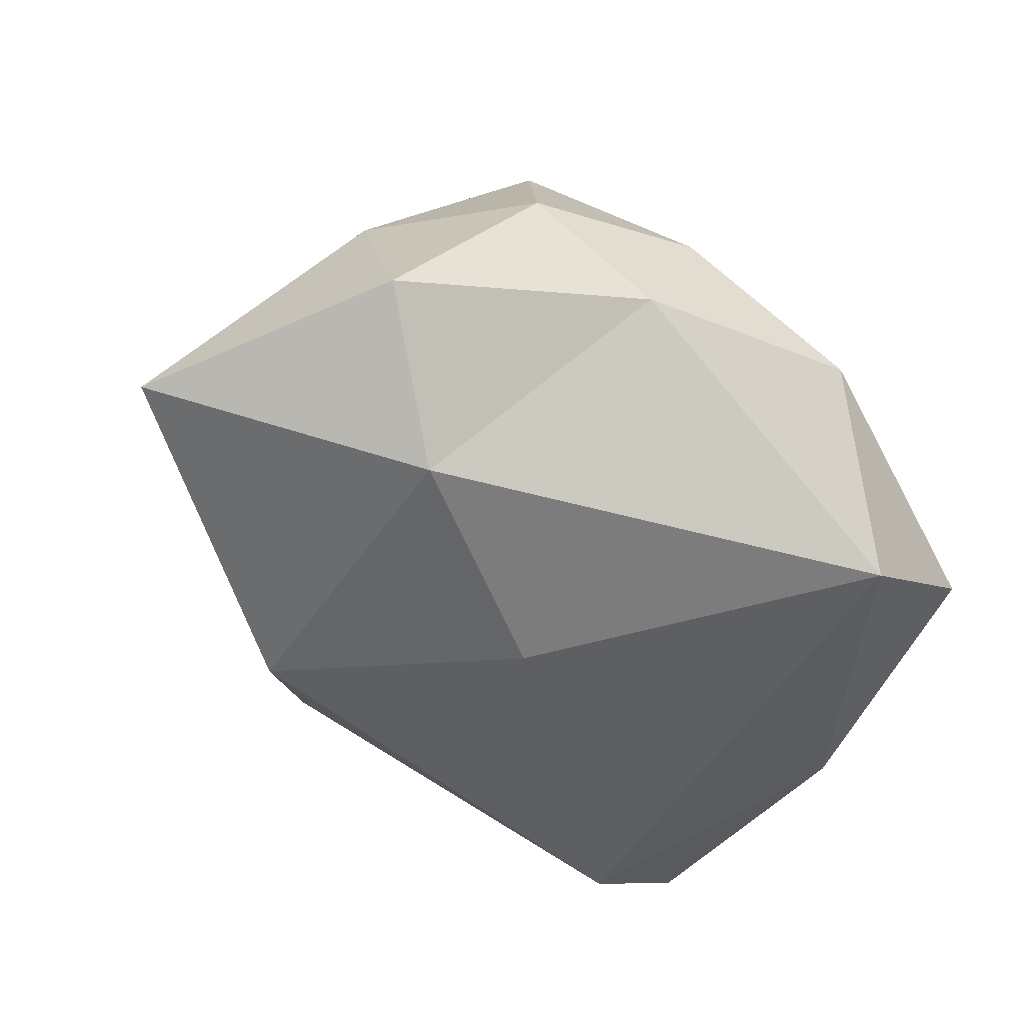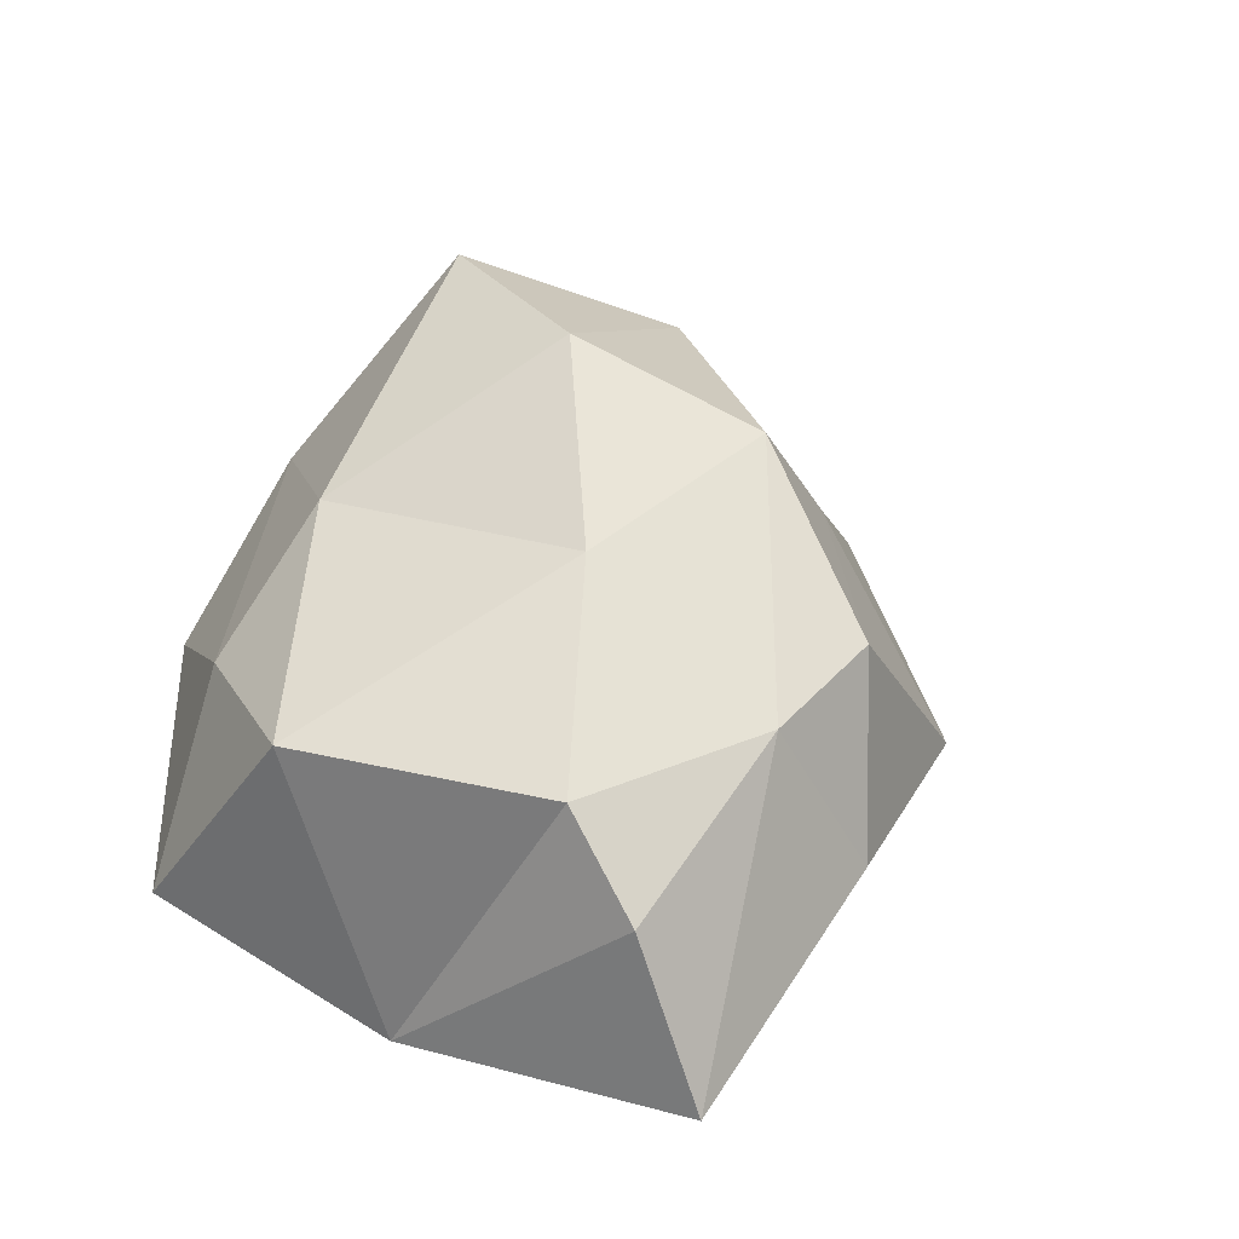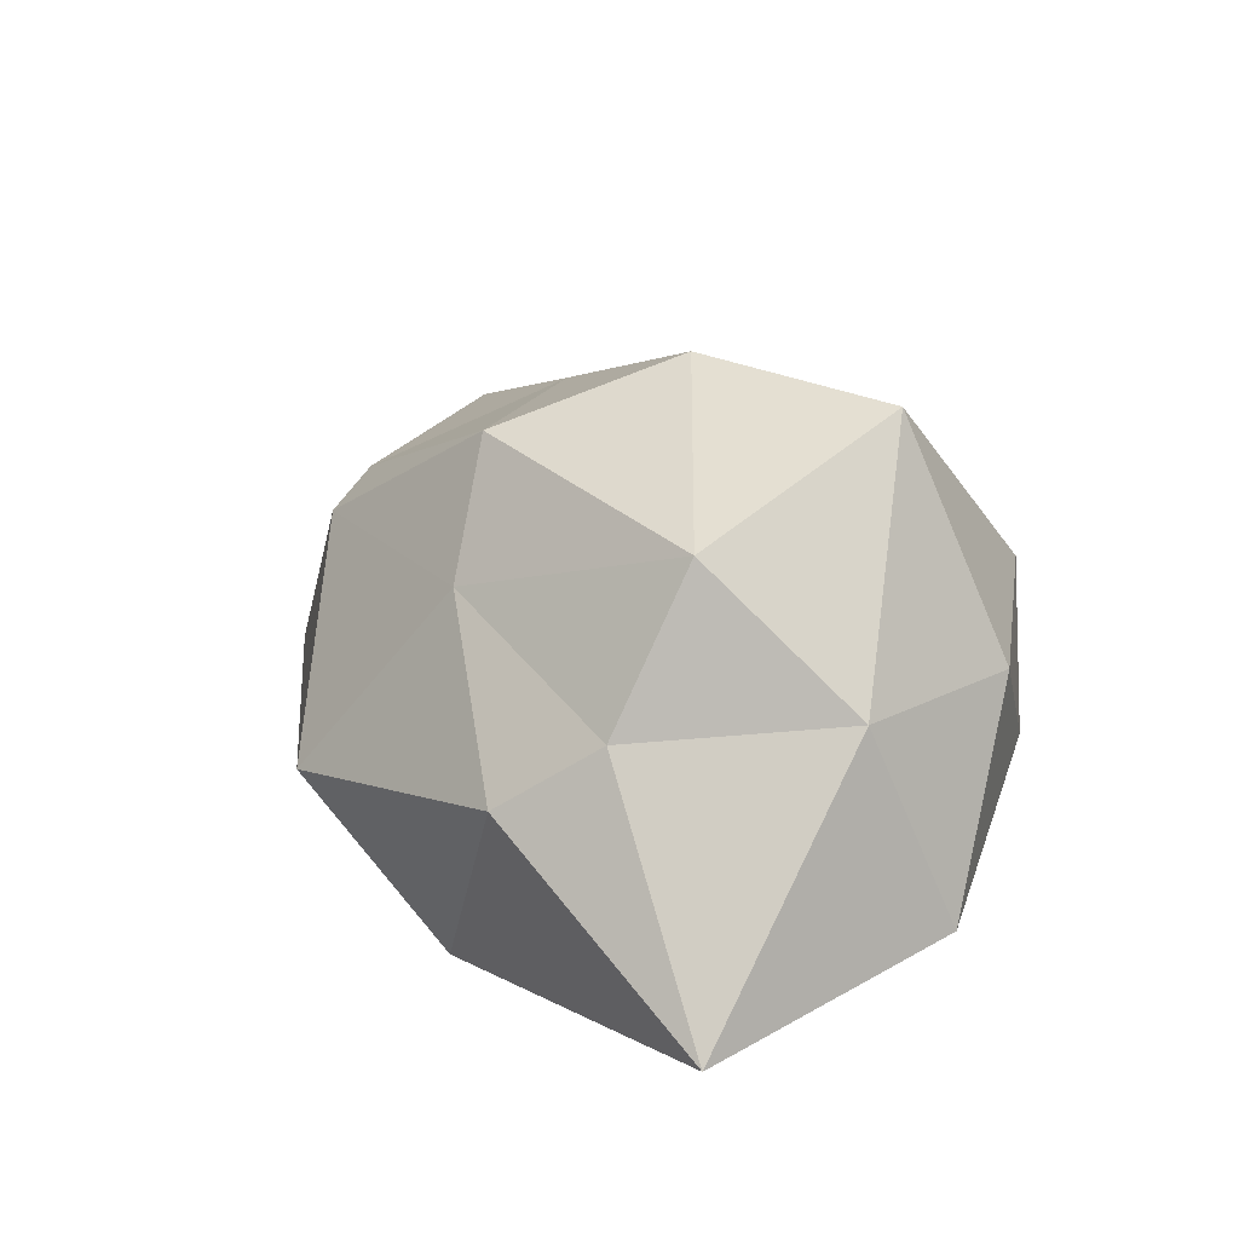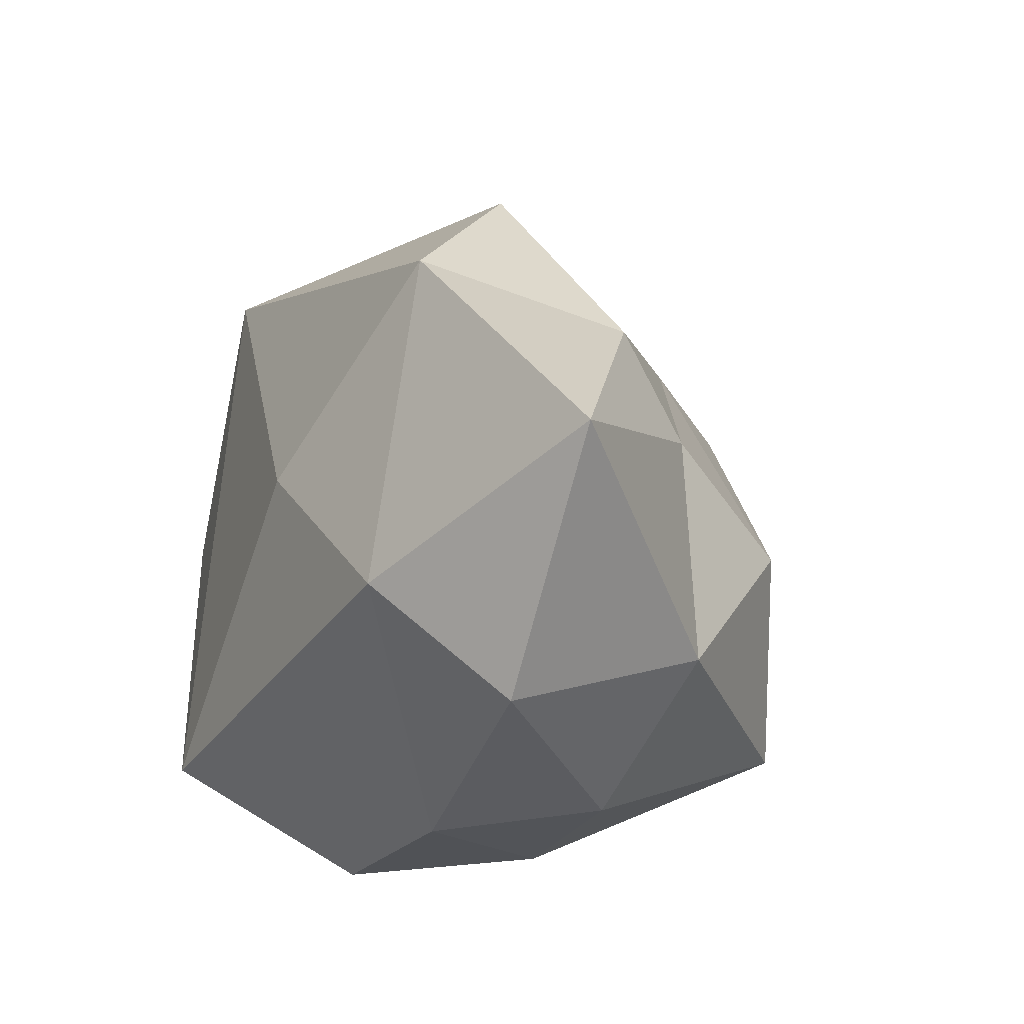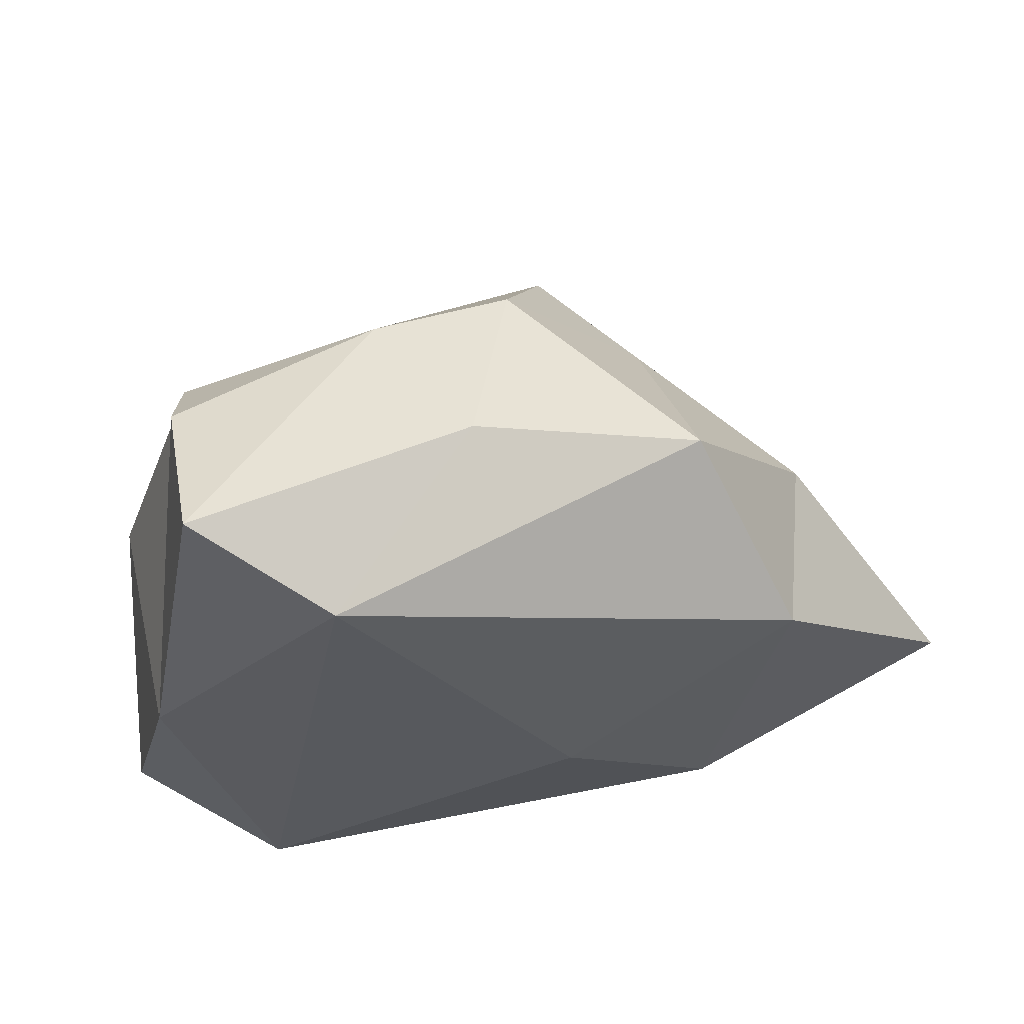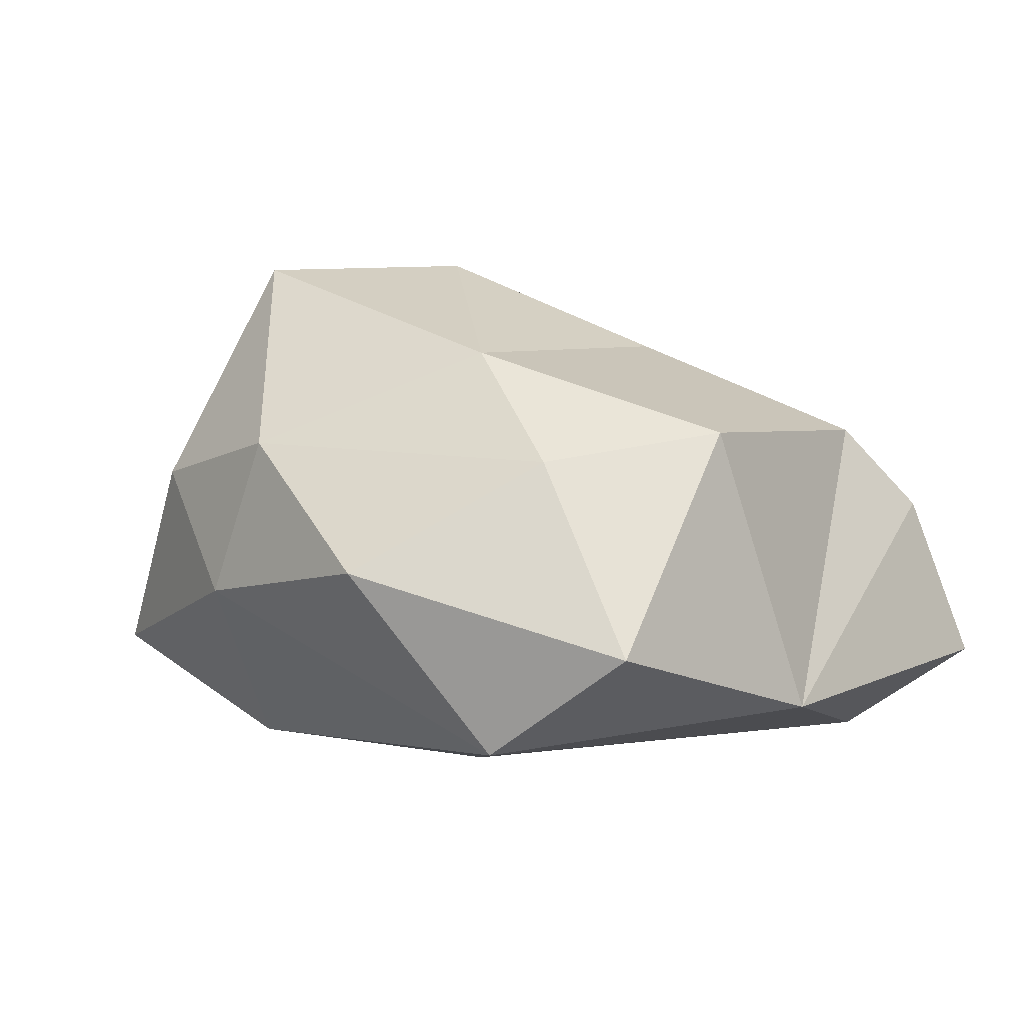
<metadata>
{"format":"obj","ext":"obj","renderer":"f3d","projection":"perspective","resolution":1024,"background":"white","views":[{"elev":-49.4,"azim":160.7,"up":"+Y"},{"elev":34.8,"azim":-49.1,"up":"+Y"},{"elev":26.0,"azim":103.2,"up":"+Y"},{"elev":-29.2,"azim":60.5,"up":"+Z"},{"elev":61.2,"azim":-12.5,"up":"+Z"},{"elev":-0.3,"azim":-123.3,"up":"+Y"}]}
</metadata>
<code>
o Icosphere
v 0.0103 -0.1277 -0.01019
v 0.2002 -0.09627 0.1053
v -0.1656 -0.09627 0.274
v -0.2469 -0.09441 -0.1666
v 0.1414 -0.1044 -0.1588
v 0.02116 0.1687 0.2431
v -0.2468 0.1658 0.1992
v -0.2623 0.1327 -0.1267
v 0.09218 0.13 -0.2784
v 0.2434 0.1173 -0.02369
v 0.01717 0.3186 -0.03211
v 0.2524 0.0601 0.0581
v 0.3704 -0.04567 -0.1179
v -0.03576 0.02893 0.2931
v 0.1409 0.009765 0.2386
v -0.3154 -0.06381 0.09064
v -0.261 -0.02668 0.3277
v -0.1855 0.04621 -0.2578
v -0.352 -0.01775 -0.113
v 0.2077 -0.01771 -0.2629
v -0.003256 0.02872 -0.283
v 0.1357 0.1712 0.1141
v -0.08884 0.1598 0.2491
v -0.3219 0.1563 0.000802
v -0.05284 0.1511 -0.2672
v 0.219 0.1412 -0.1971
v 0.07057 0.2659 0.1084
v 0.1887 0.2385 -0.07114
v -0.1044 0.2429 0.09047
v -0.1585 0.2248 -0.1179
v 0.06737 0.3096 -0.1913
v -0.2582 0.1026 0.2674
f 1 2 3
f 1 3 4
f 1 4 5
f 4 3 16
f 2 12 15
f 3 14 17
f 4 16 19
f 4 18 21
f 5 20 13
f 6 22 27
f 7 23 29
f 8 24 30
f 9 25 31
f 10 26 28
f 28 31 11
f 28 26 31
f 26 9 31
f 31 30 11
f 31 25 30
f 25 8 30
f 30 29 11
f 30 24 29
f 24 7 29
f 29 27 11
f 29 23 27
f 23 6 27
f 27 28 11
f 27 22 28
f 22 10 28
f 13 26 10
f 13 20 26
f 20 9 26
f 21 25 9
f 21 18 25
f 18 8 25
f 19 24 8
f 19 16 24
f 16 7 24
f 23 7 32
f 17 14 23
f 14 6 23
f 15 22 6
f 15 12 22
f 12 10 22
f 20 21 9
f 20 5 21
f 5 4 21
f 18 19 8
f 18 4 19
f 16 17 32
f 16 3 17
f 14 15 6
f 14 3 15
f 3 2 15
f 12 13 10
f 12 2 13
f 2 5 13
f 2 1 5
f 7 16 32
f 17 23 32

</code>
